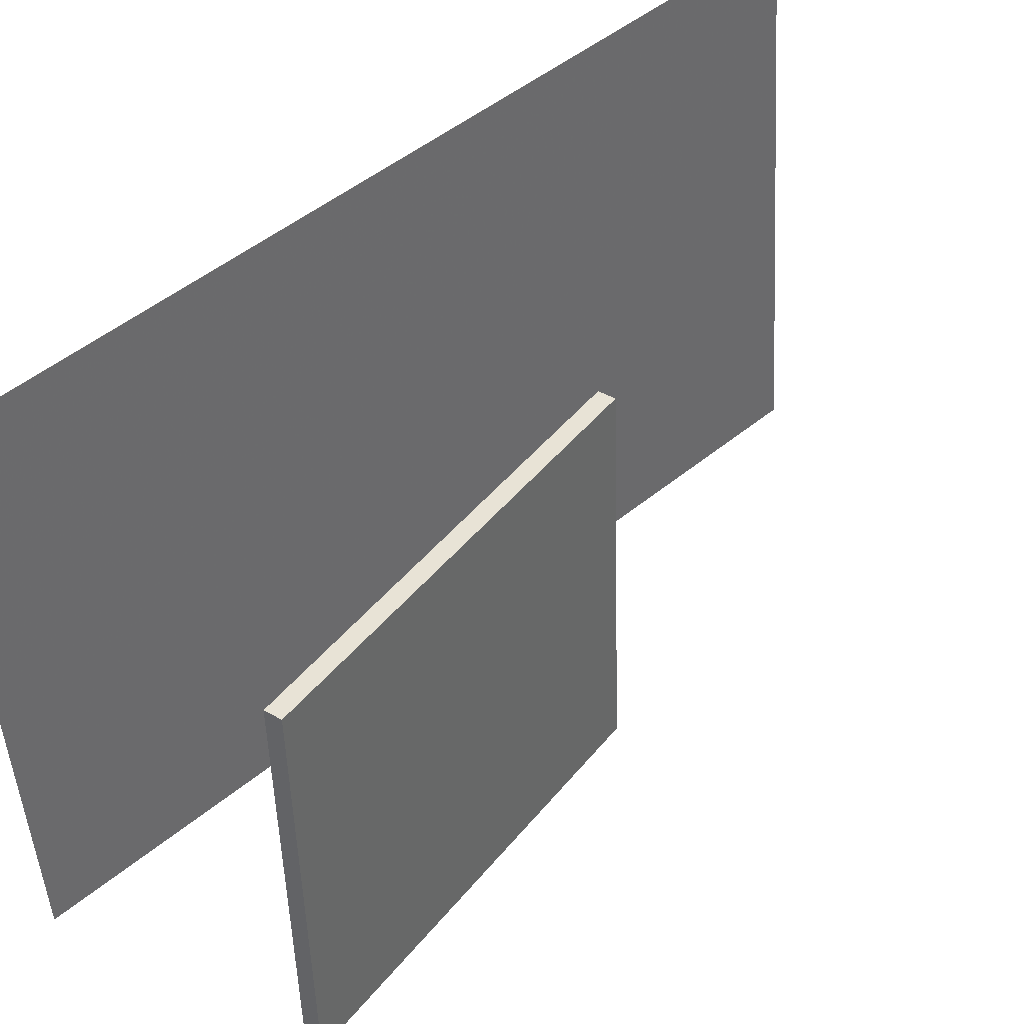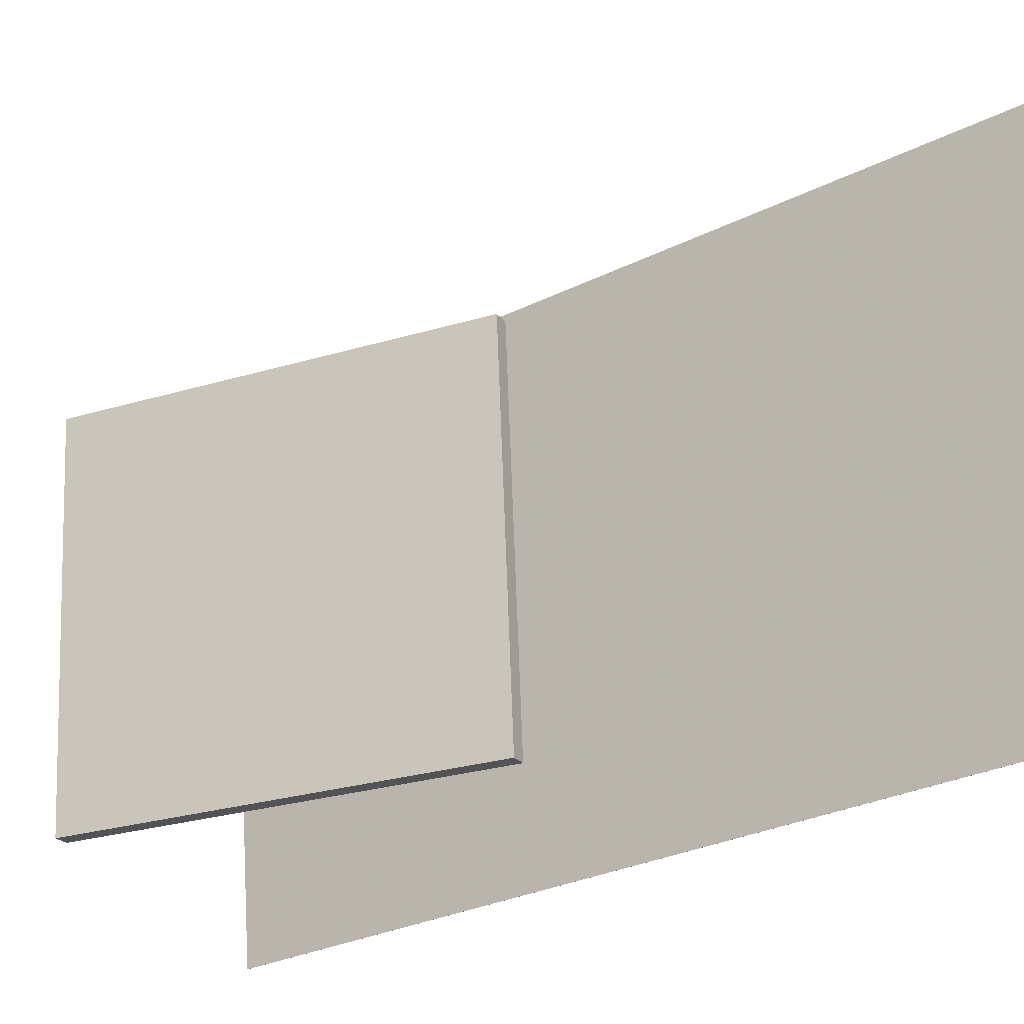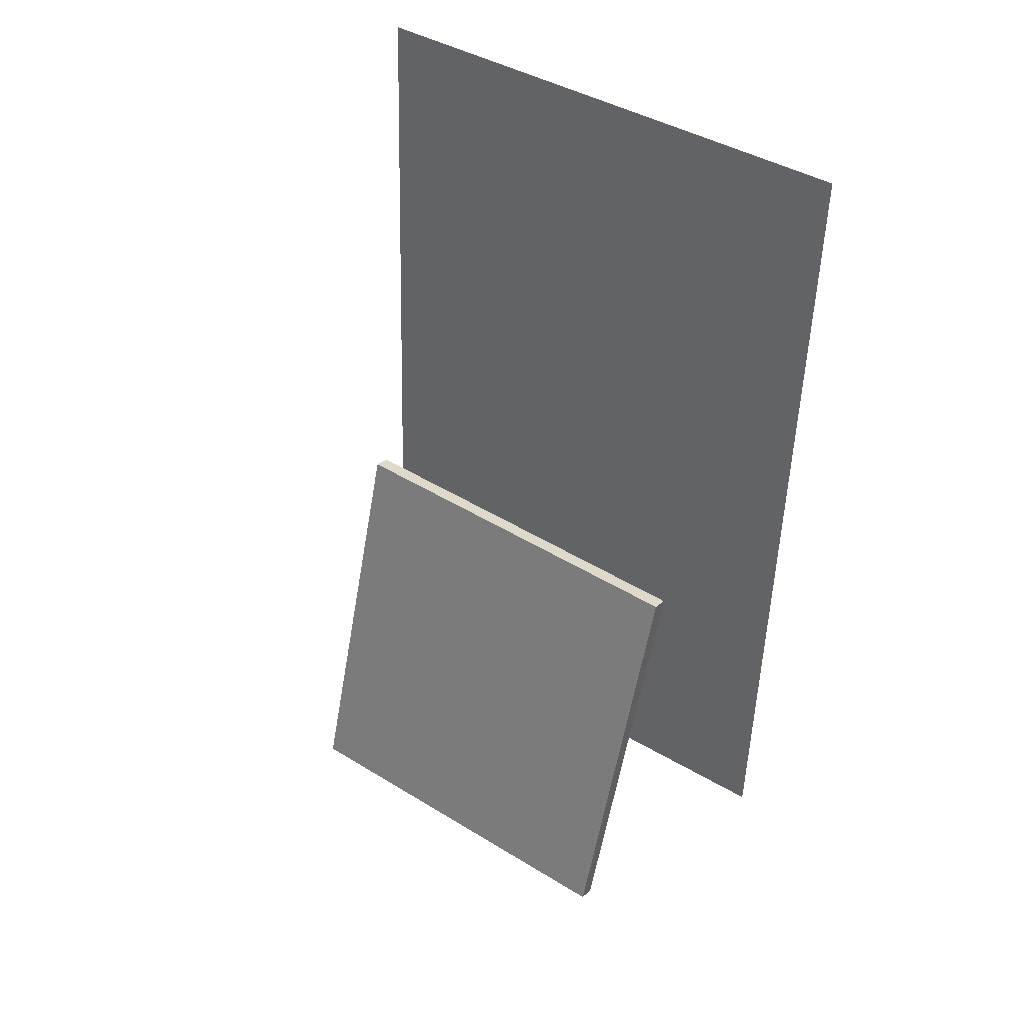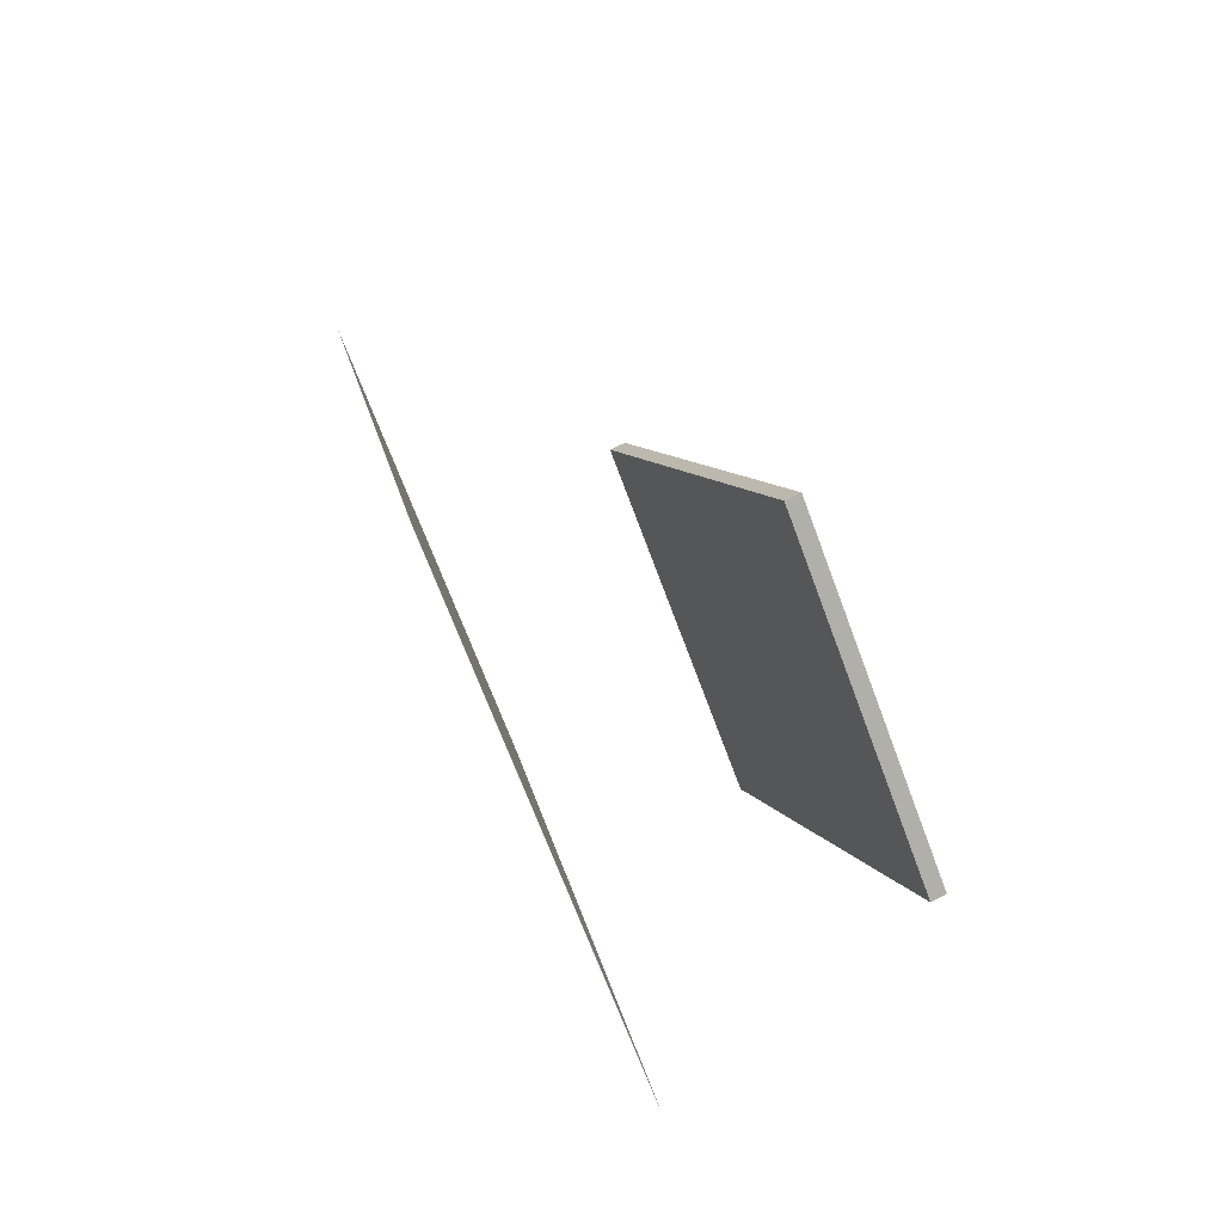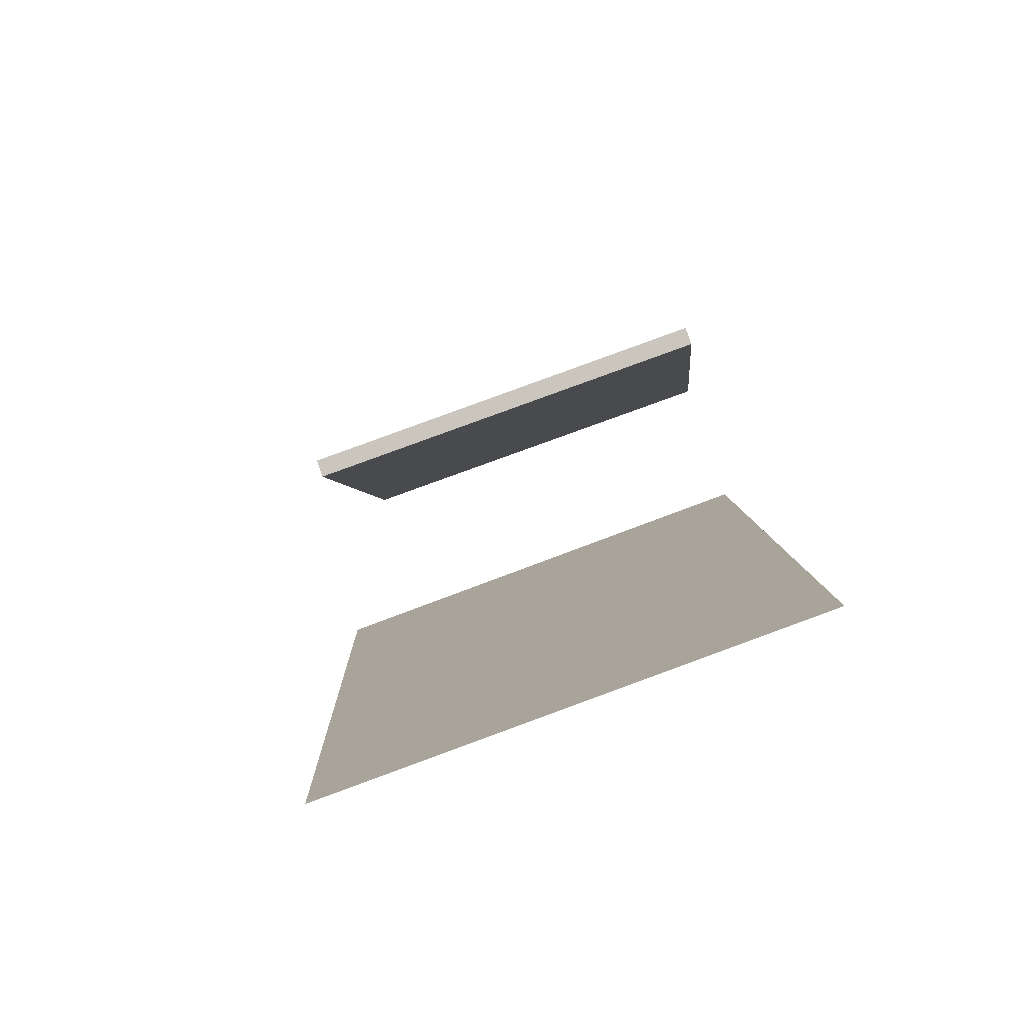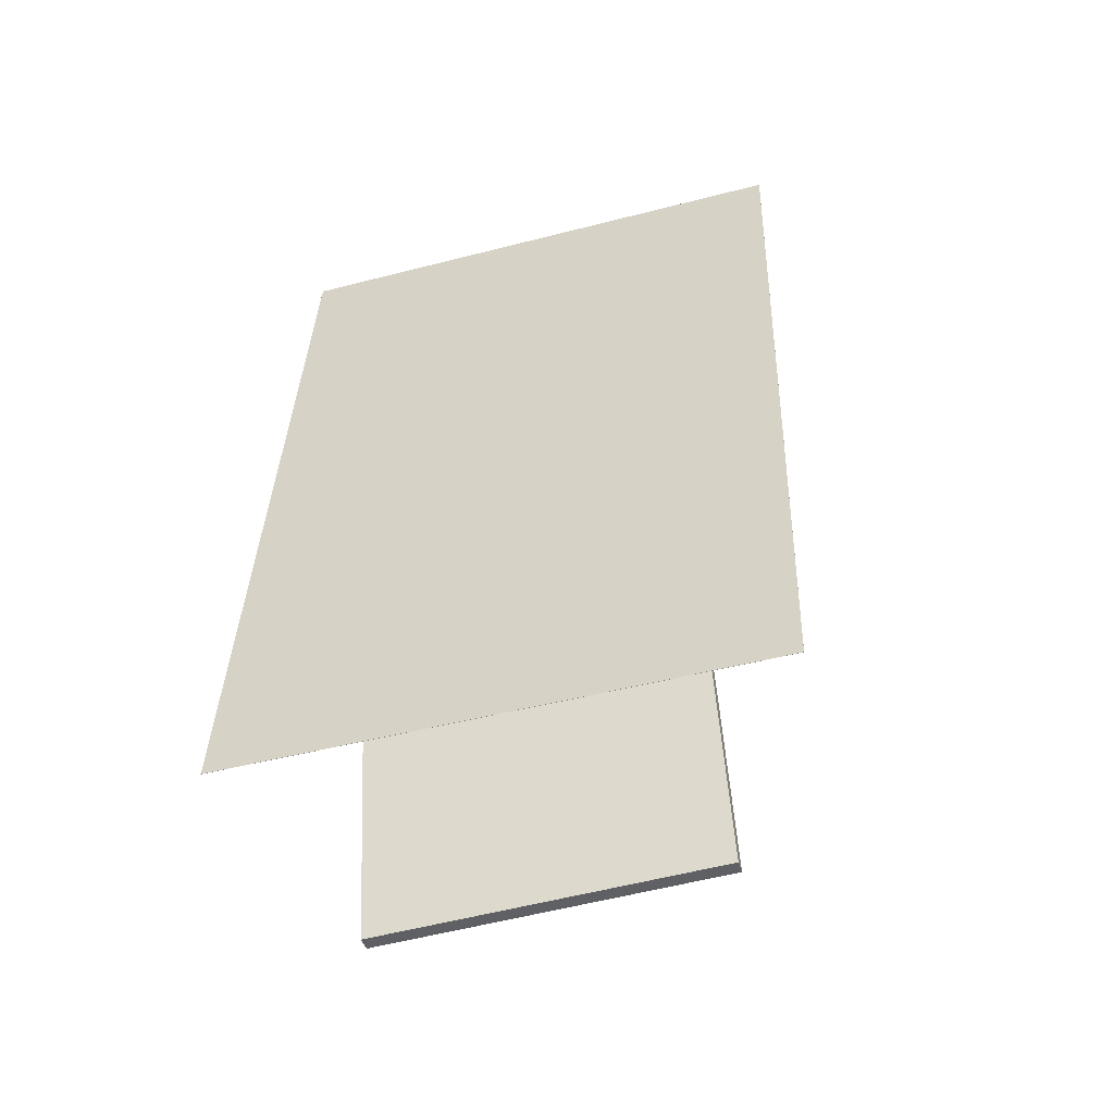
<metadata>
{"format":"obj","ext":"obj","renderer":"f3d","projection":"perspective","resolution":1024,"background":"white","views":[{"elev":40.5,"azim":55.7,"up":"+Z"},{"elev":-21.0,"azim":135.5,"up":"+Z"},{"elev":49.4,"azim":126.1,"up":"+Y"},{"elev":-74.9,"azim":21.2,"up":"+Y"},{"elev":-72.9,"azim":110.4,"up":"+Y"},{"elev":-64.2,"azim":-73.9,"up":"+Y"}]}
</metadata>
<code>
v -0.06902 -0.3912 -0.2532
v -0.06421 -0.4332 0.2797
v -0.06919 -0.3913 -0.2532
v -0.06438 -0.4332 0.2797
v -0.202 0.4701 -0.1842
v -0.1972 0.4282 0.3487
v -0.2022 0.4701 -0.1842
v -0.1974 0.4281 0.3487
f 1.0 7.0 5.0
f 1.0 3.0 7.0
f 1.0 4.0 3.0
f 1.0 2.0 4.0
f 3.0 8.0 7.0
f 3.0 4.0 8.0
f 5.0 7.0 8.0
f 5.0 8.0 6.0
f 1.0 5.0 6.0
f 1.0 6.0 2.0
f 2.0 6.0 8.0
f 2.0 8.0 4.0
v 0.1939 -0.3033 -0.2013
v 0.198 -0.3186 0.1675
v 0.05306 0.07886 -0.1839
v 0.05723 0.06353 0.185
v 0.209 -0.2977 -0.2013
v 0.2132 -0.313 0.1676
v 0.06822 0.08444 -0.1838
v 0.07239 0.06911 0.185
f 9.0 15.0 13.0
f 9.0 11.0 15.0
f 9.0 12.0 11.0
f 9.0 10.0 12.0
f 11.0 16.0 15.0
f 11.0 12.0 16.0
f 13.0 15.0 16.0
f 13.0 16.0 14.0
f 9.0 13.0 14.0
f 9.0 14.0 10.0
f 10.0 14.0 16.0
f 10.0 16.0 12.0

</code>
